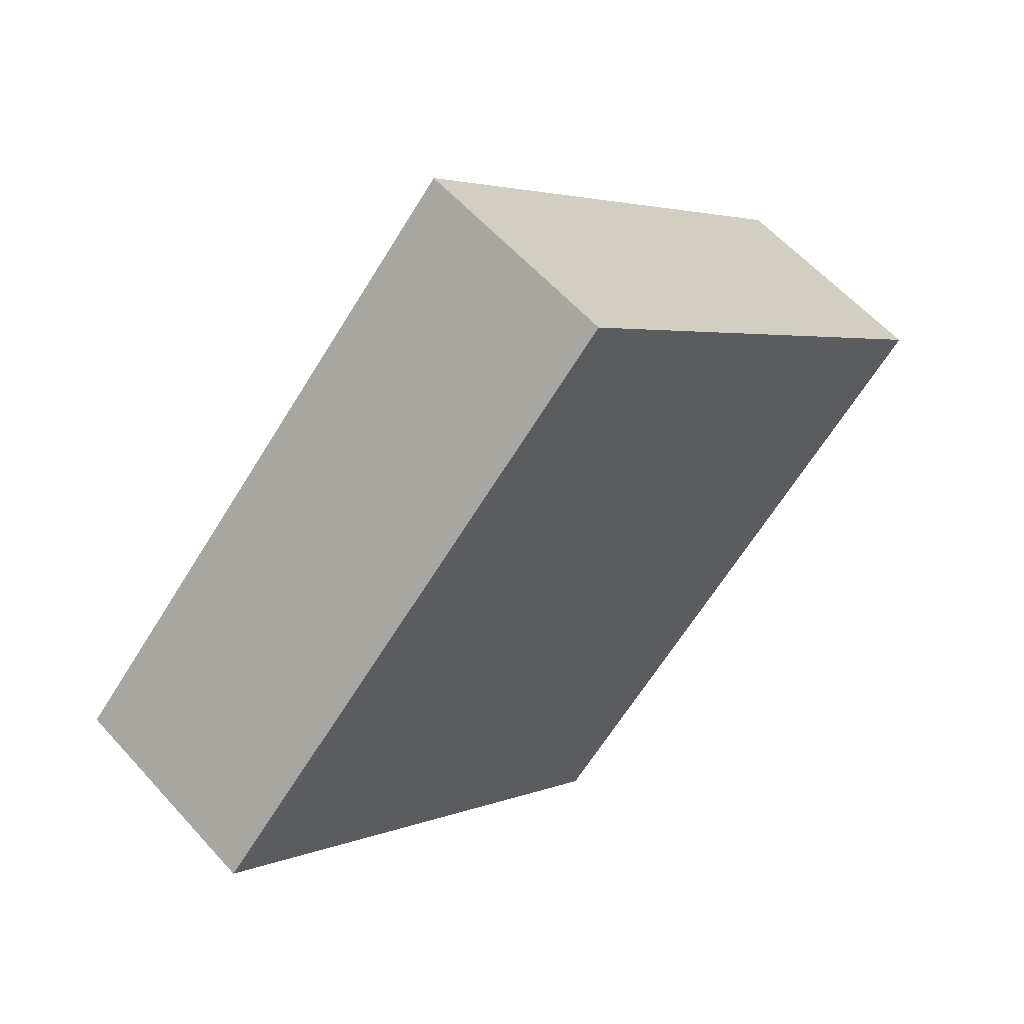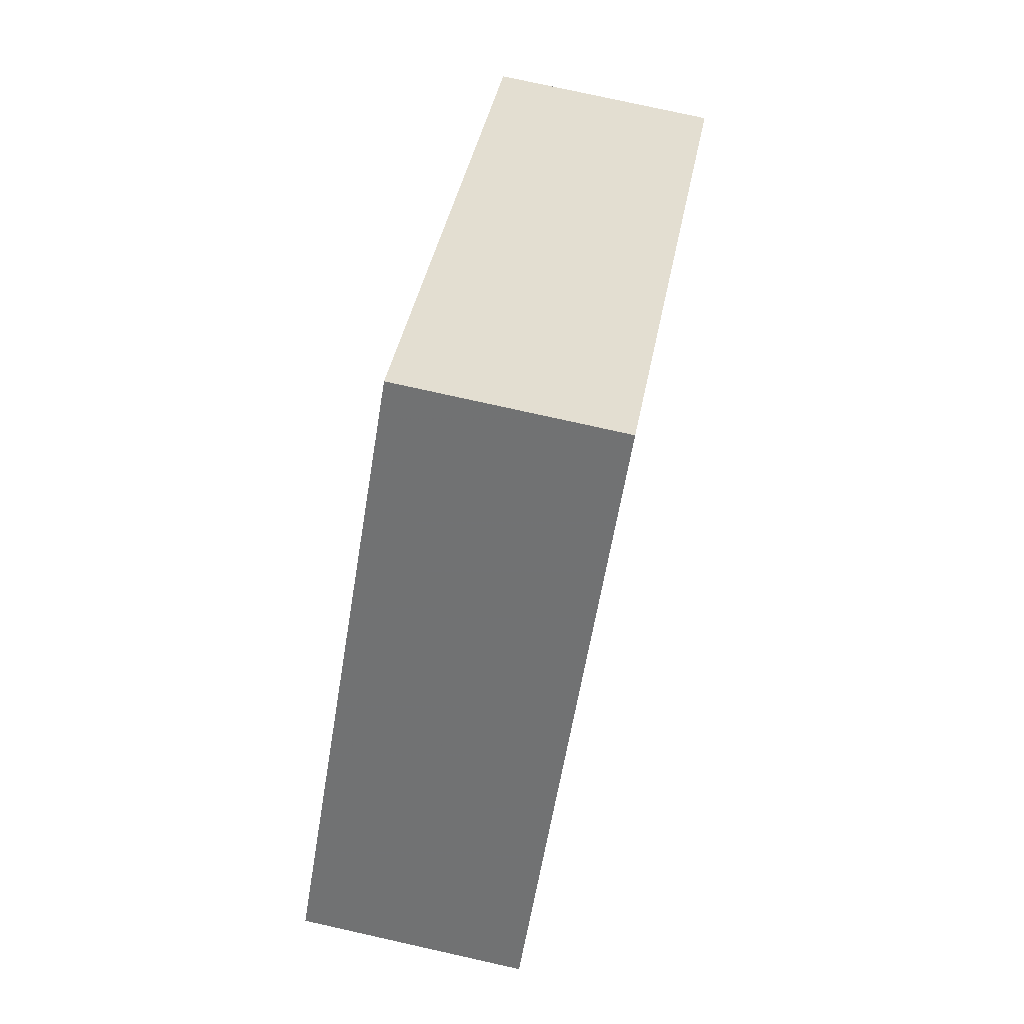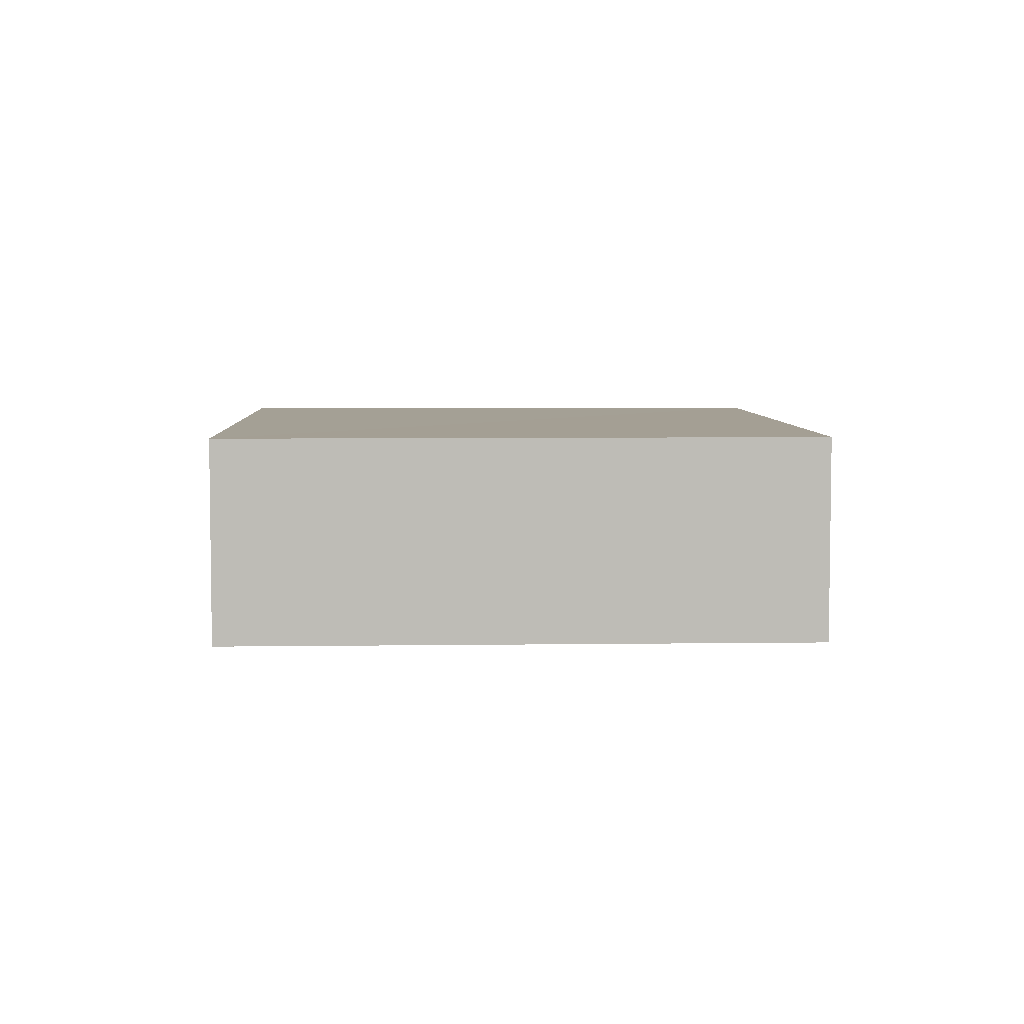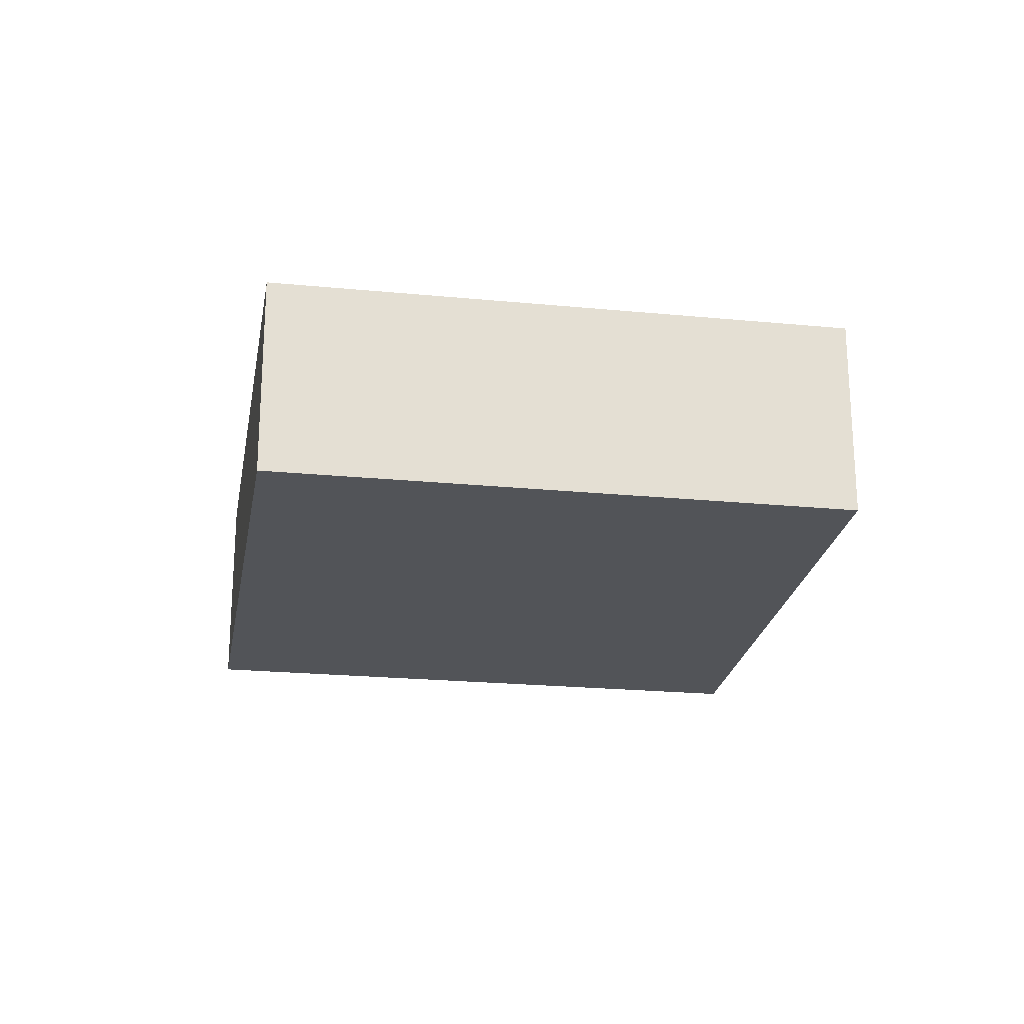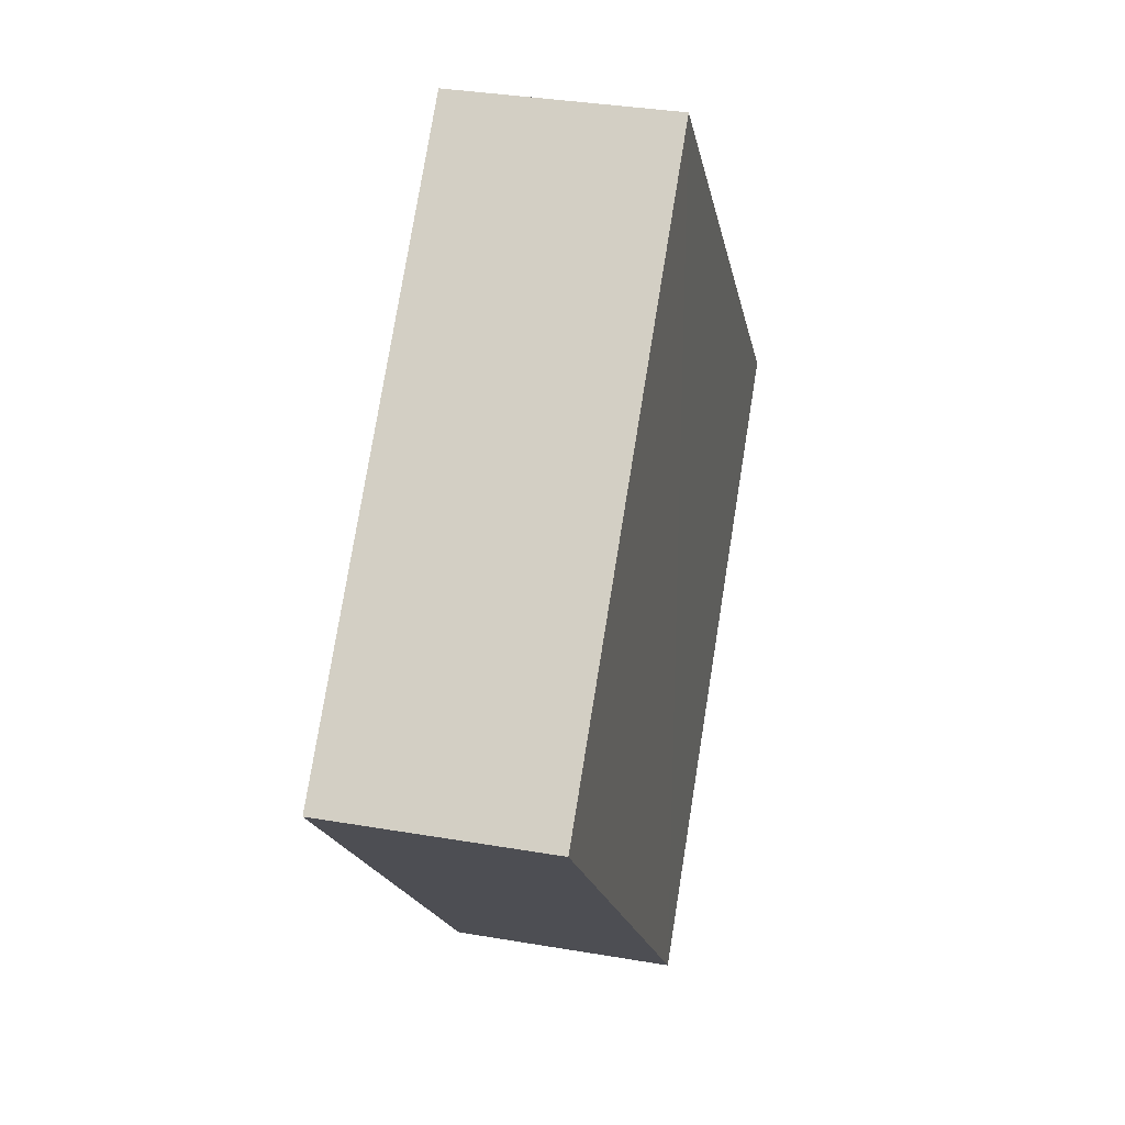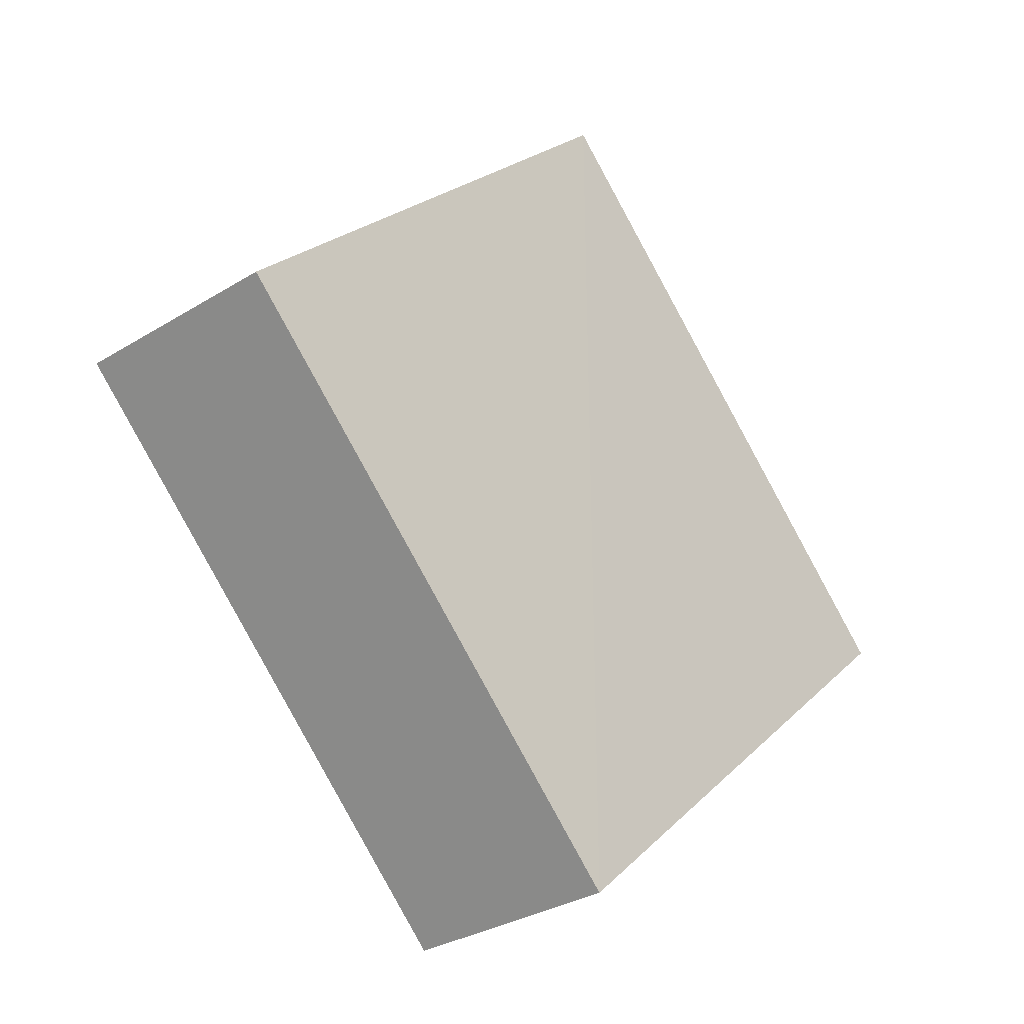
<metadata>
{"format":"obj","ext":"obj","renderer":"f3d","projection":"perspective","resolution":1024,"background":"white","views":[{"elev":58.7,"azim":-42.0,"up":"+Y"},{"elev":79.3,"azim":-77.6,"up":"+Y"},{"elev":5.6,"azim":-137.5,"up":"+Z"},{"elev":-22.8,"azim":35.8,"up":"+Z"},{"elev":29.7,"azim":-77.1,"up":"+Y"},{"elev":-33.4,"azim":132.4,"up":"+Y"}]}
</metadata>
<code>
o 4824
v 2212 1882 13.43
v 2212 1882 13.43
v 2212 1882 13.43
v 2212 1882 13.43
v 2212 1882 13.43
v 2212 1882 13.43
v 2212 1882 13.43
v 2212 1882 13.43
v 2212 1882 13.43
v 2212 1882 13.43
v 2212 1882 13.43
v 2212 1882 13.43
v 2212 1882 13.43
v 2212 1882 13.43
v 2212 1882 13.43
v 2212 1882 13.43
v 2212 1882 13.43
v 2212 1882 13.43
v 2212 1882 13.43
v 2212 1882 13.43
v 2212 1882 13.43
v 2212 1882 13.43
v 2212 1882 13.43
v 2212 1882 13.43
v 2212 1882 13.43
v 2212 1882 13.43
v 2212 1882 13.43
v 2212 1882 13.43
f 1 2 3
f 4 5 1
f 1 6 7
f 8 6 9
f 10 11 7
f 12 13 14
f 15 13 16
f 17 18 16
f 15 19 20
f 21 22 15
f 23 24 25
f 26 27 28

</code>
